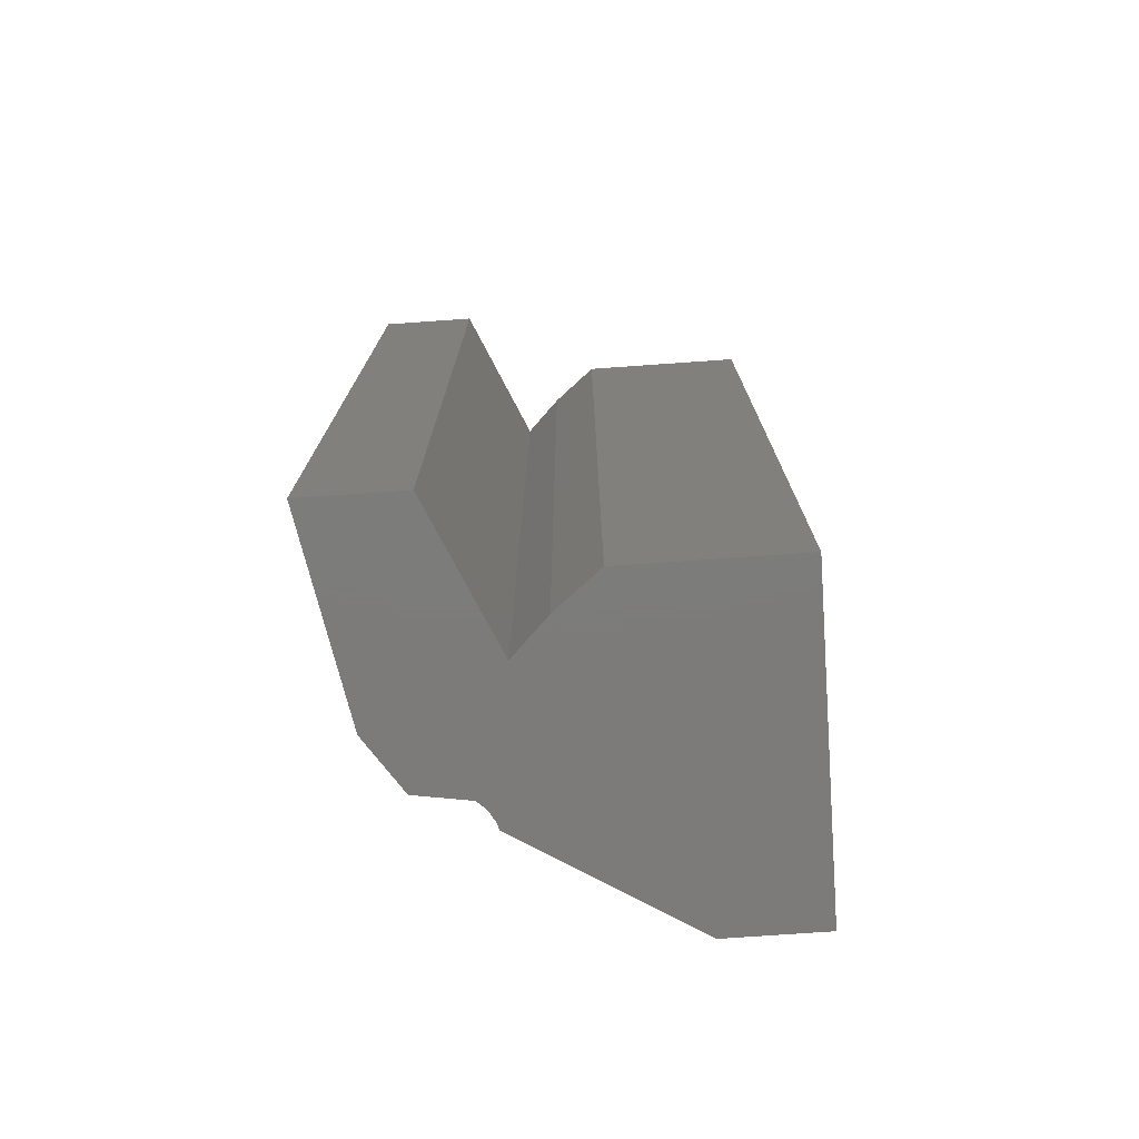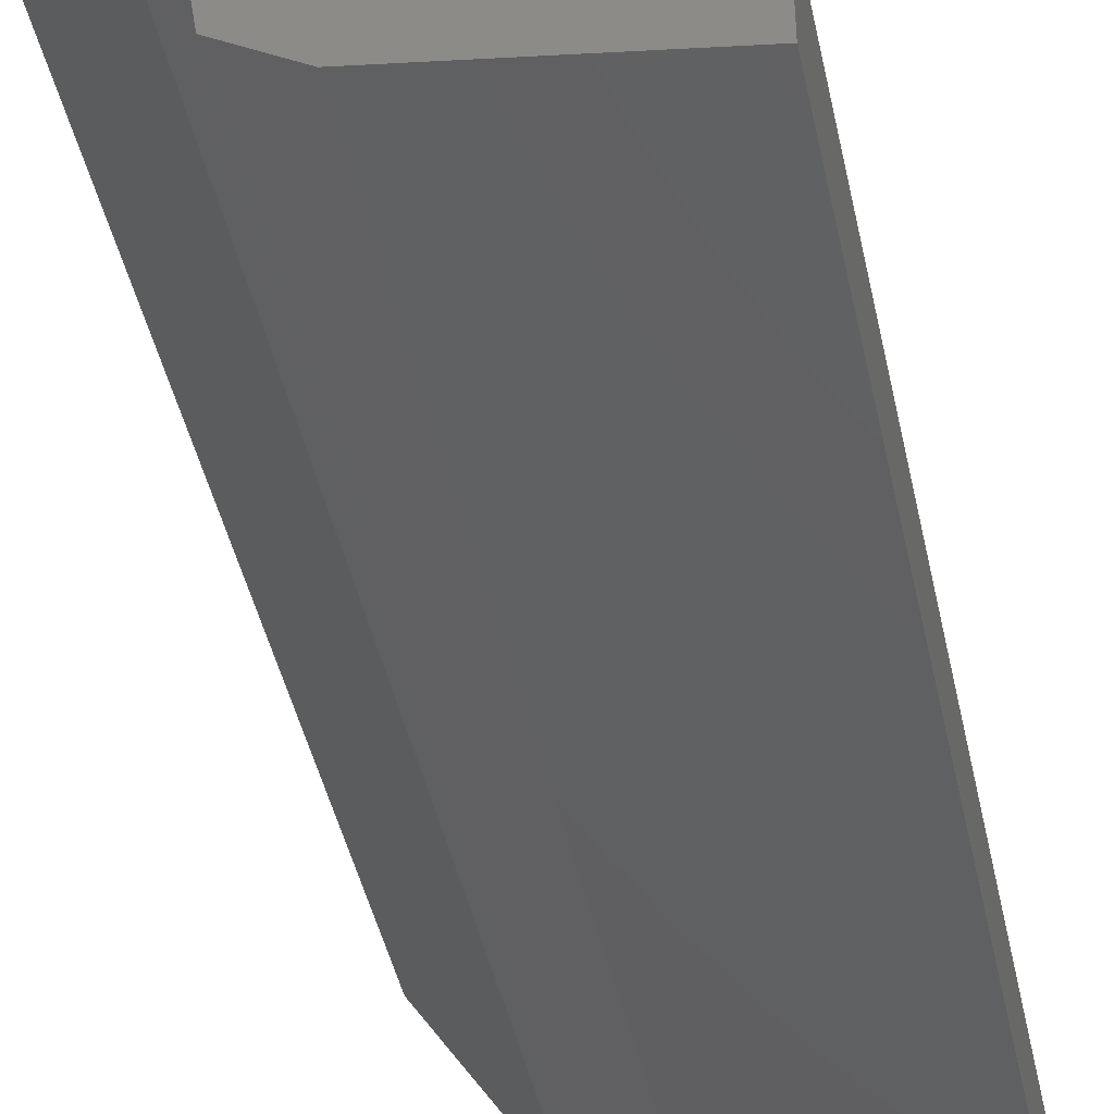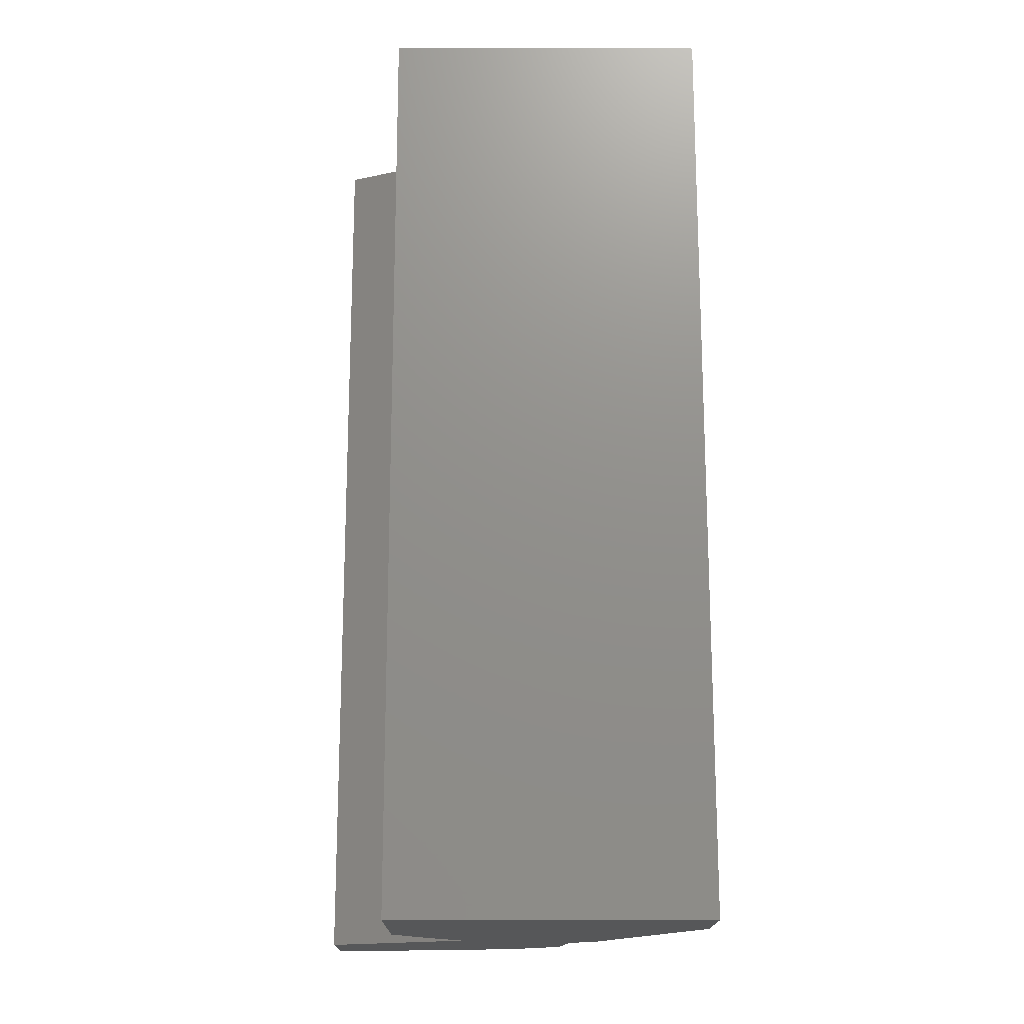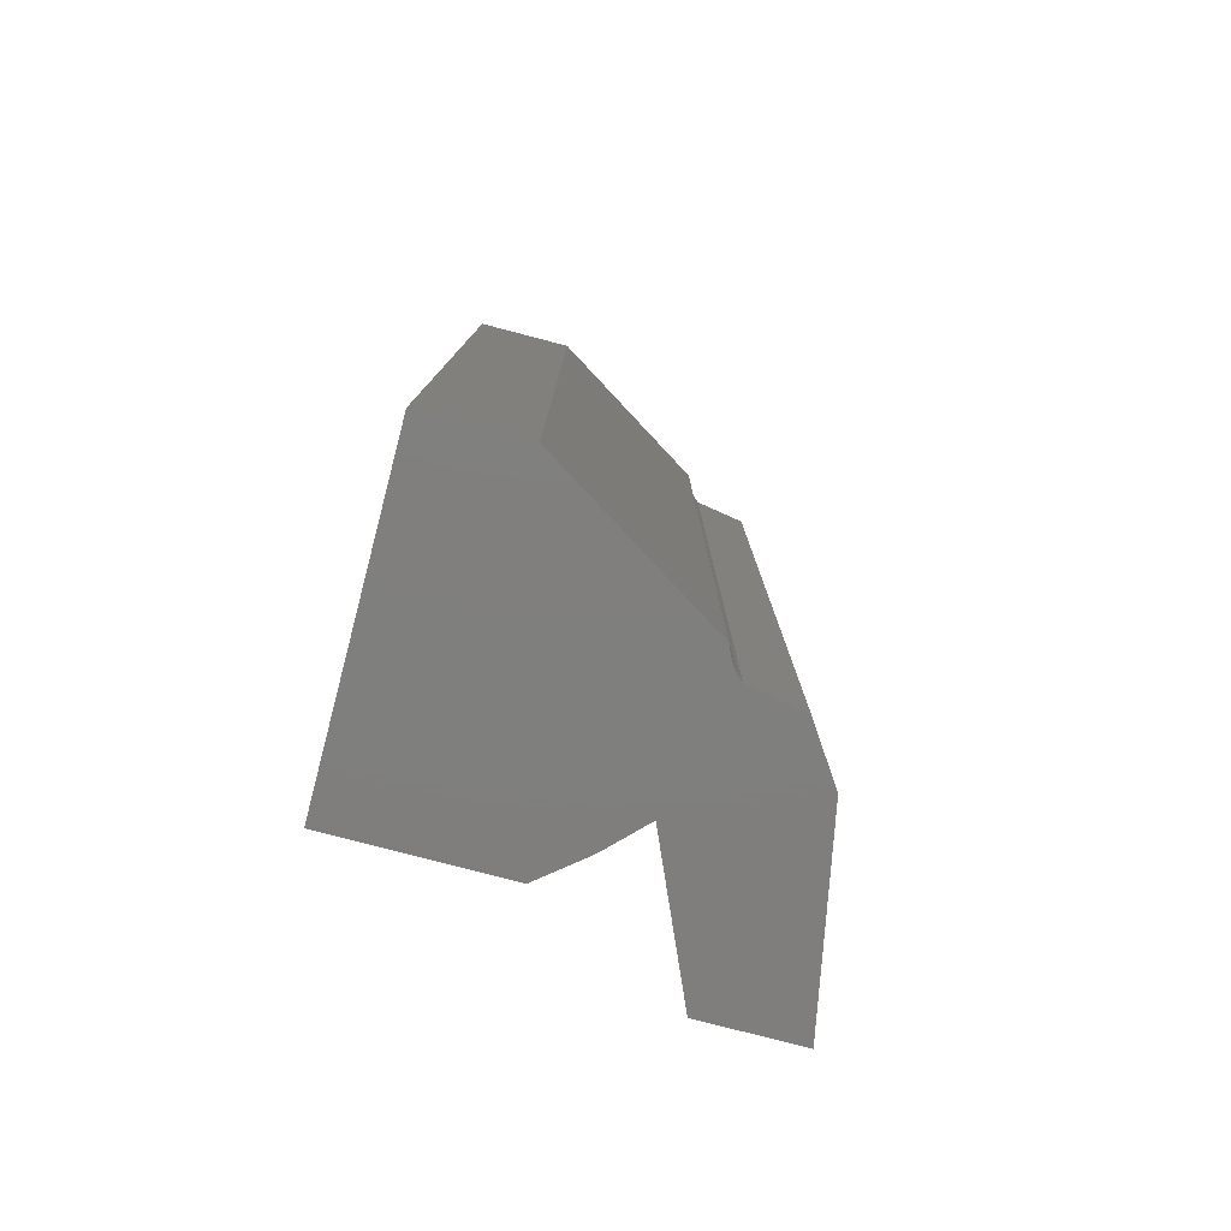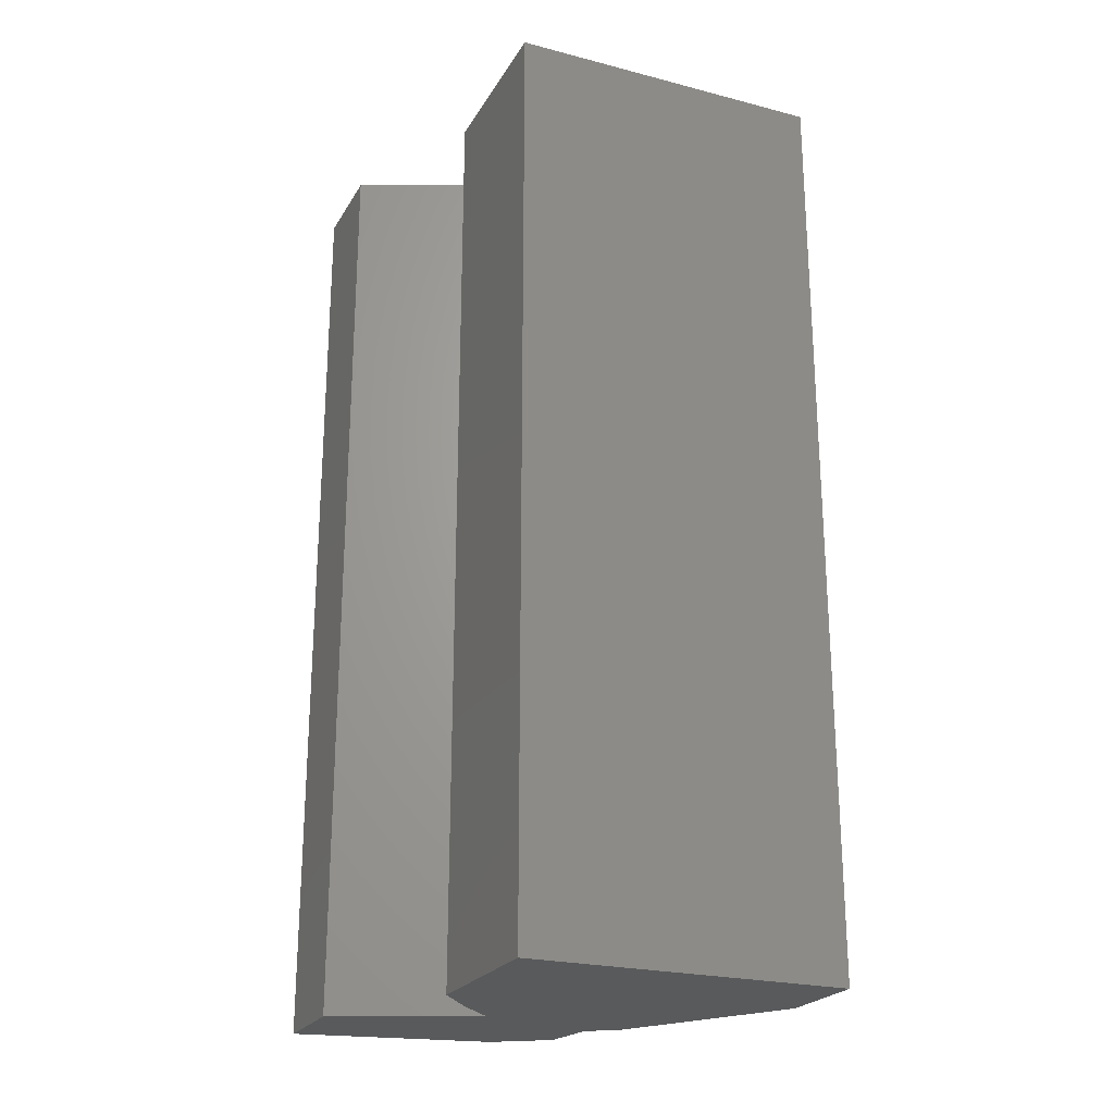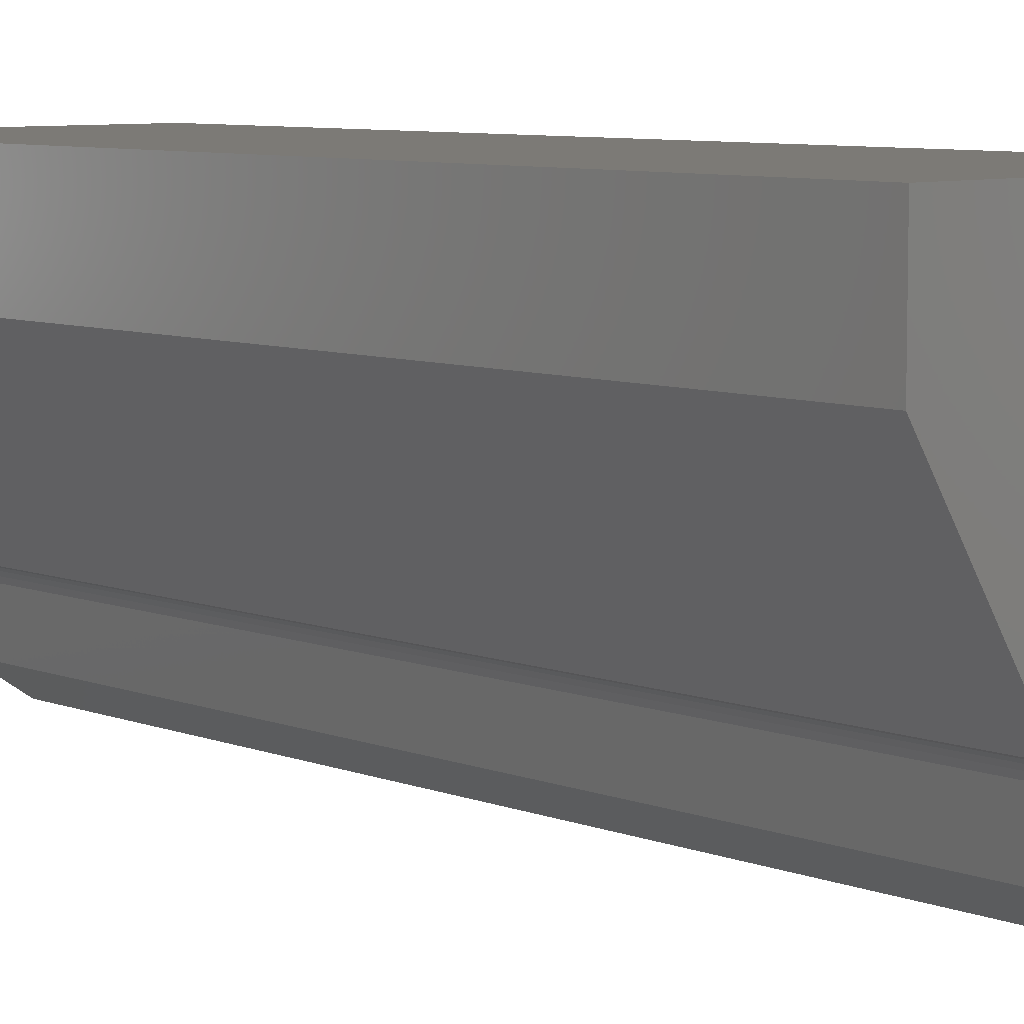
<metadata>
{"format":"stl","ext":"stl","renderer":"f3d","projection":"perspective","resolution":1024,"background":"white","views":[{"elev":-75.1,"azim":-86.0,"up":"+Y"},{"elev":-44.4,"azim":-168.0,"up":"+Z"},{"elev":-17.2,"azim":-0.3,"up":"+Y"},{"elev":-79.0,"azim":75.4,"up":"+Y"},{"elev":-23.4,"azim":-23.5,"up":"+Y"},{"elev":7.5,"azim":137.7,"up":"+Z"}]}
</metadata>
<code>
# stl→obj: 45 verts, 86 faces
v -0.09683 -0.01587 0.02698
v -0.5159 -1.016 -0.04921
v -0.5159 -0.01587 -0.04921
v -0.09683 -1.016 0.02698
v -0.5159 -1.016 0.1603
v -0.5159 -0.01587 0.1603
v 0.01746 -0.01587 0.1032
v 0.01746 -1.016 0.1032
v -0.5159 0.9841 -0.04921
v -0.09683 0.9841 0.02698
v -0.2111 -1.016 0.2937
v 0.03651 -1.016 0.2175
v 0.04829 -1.016 0.2303
v 0.06199 -1.016 0.2411
v 0.07724 -1.016 0.2496
v 0.09365 -1.016 0.2556
v -0.2873 -1.016 0.3698
v 0.3222 -1.016 0.6175
v -0.3635 -1.016 0.827
v -0.3635 -1.016 0.4651
v 0.3222 -1.016 0.827
v -0.2111 -0.01587 0.2937
v -0.5159 0.9841 0.1603
v 0.03651 -0.01587 0.2175
v 0.01746 0.9841 0.1032
v -0.2111 0.9841 0.2937
v 0.03651 0.9841 0.2175
v 0.04829 0.9841 0.2303
v 0.06199 0.9841 0.2411
v 0.07724 0.9841 0.2496
v 0.09365 0.9841 0.2556
v -0.2873 0.9841 0.3698
v 0.3222 0.9841 0.6175
v -0.3635 0.9841 0.4651
v -0.3635 0.9841 0.827
v 0.3222 0.9841 0.827
v 0.04829 -0.01587 0.2303
v 0.06199 -0.01587 0.2411
v 0.07724 -0.01587 0.2496
v 0.09365 -0.01587 0.2556
v 0.3222 -0.01587 0.6175
v 0.3222 -0.01587 0.827
v -0.3635 -0.01587 0.827
v -0.3635 -0.01587 0.4651
v -0.2873 -0.01587 0.3698
f 1 2 3
f 1 4 2
f 3 5 6
f 3 2 5
f 7 4 1
f 7 8 4
f 1 3 9
f 1 9 10
f 4 5 2
f 11 5 4
f 8 11 4
f 12 11 8
f 13 11 12
f 14 11 13
f 15 11 14
f 16 17 11
f 16 11 15
f 18 19 20
f 18 20 17
f 18 17 16
f 21 19 18
f 6 11 22
f 6 5 11
f 3 6 23
f 3 23 9
f 24 8 7
f 24 12 8
f 7 1 10
f 7 10 25
f 10 9 23
f 26 10 23
f 25 10 26
f 27 25 26
f 28 27 26
f 29 28 26
f 30 29 26
f 31 26 32
f 31 30 26
f 33 34 35
f 33 32 34
f 33 31 32
f 36 33 35
f 37 12 24
f 37 13 12
f 38 14 13
f 38 13 37
f 39 15 14
f 39 14 38
f 40 16 15
f 40 15 39
f 41 16 40
f 41 18 16
f 42 18 41
f 42 21 18
f 43 21 42
f 43 19 21
f 44 19 43
f 44 20 19
f 45 20 44
f 45 17 20
f 22 17 45
f 22 11 17
f 6 22 26
f 6 26 23
f 24 7 25
f 24 25 27
f 37 24 27
f 37 27 28
f 38 28 29
f 38 37 28
f 39 29 30
f 39 38 29
f 40 30 31
f 40 39 30
f 41 40 31
f 41 31 33
f 42 41 33
f 42 33 36
f 43 42 36
f 43 36 35
f 44 43 35
f 44 35 34
f 45 44 34
f 45 34 32
f 22 45 32
f 22 32 26

</code>
